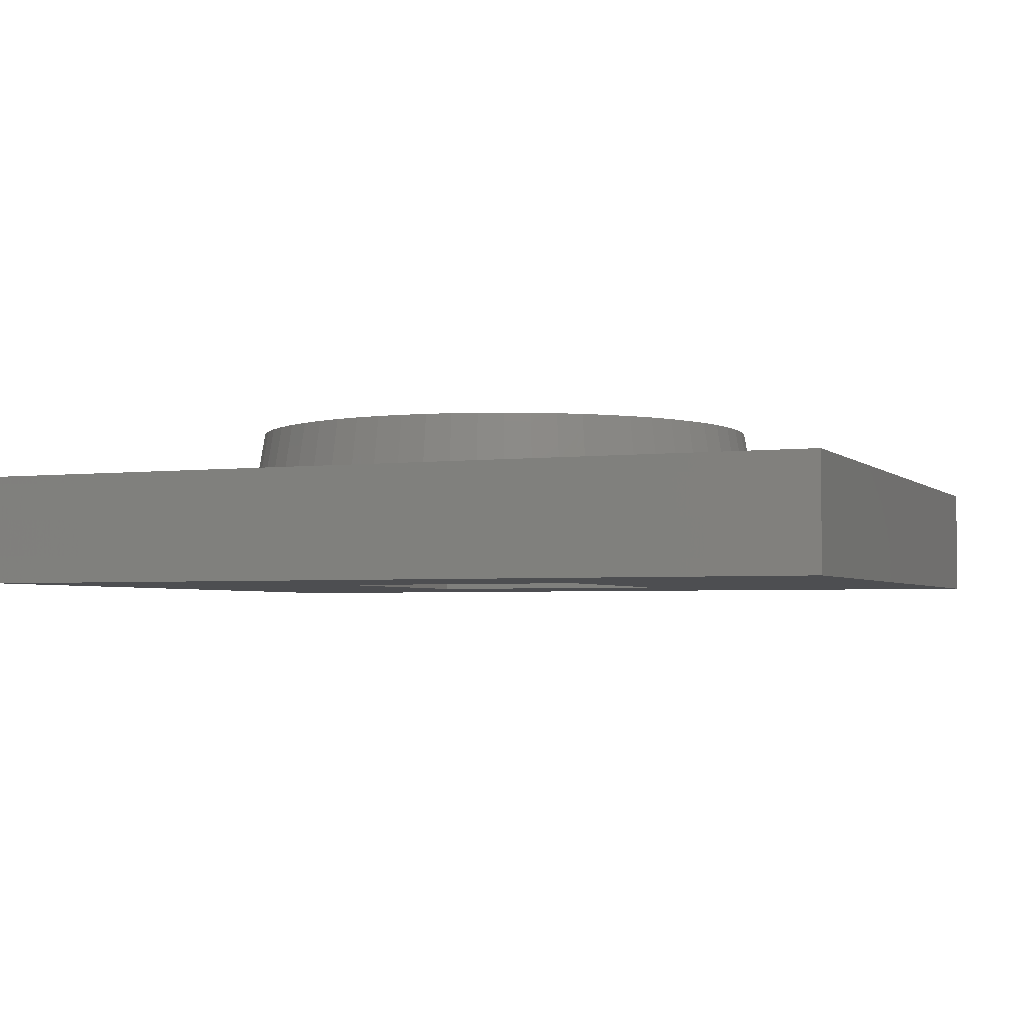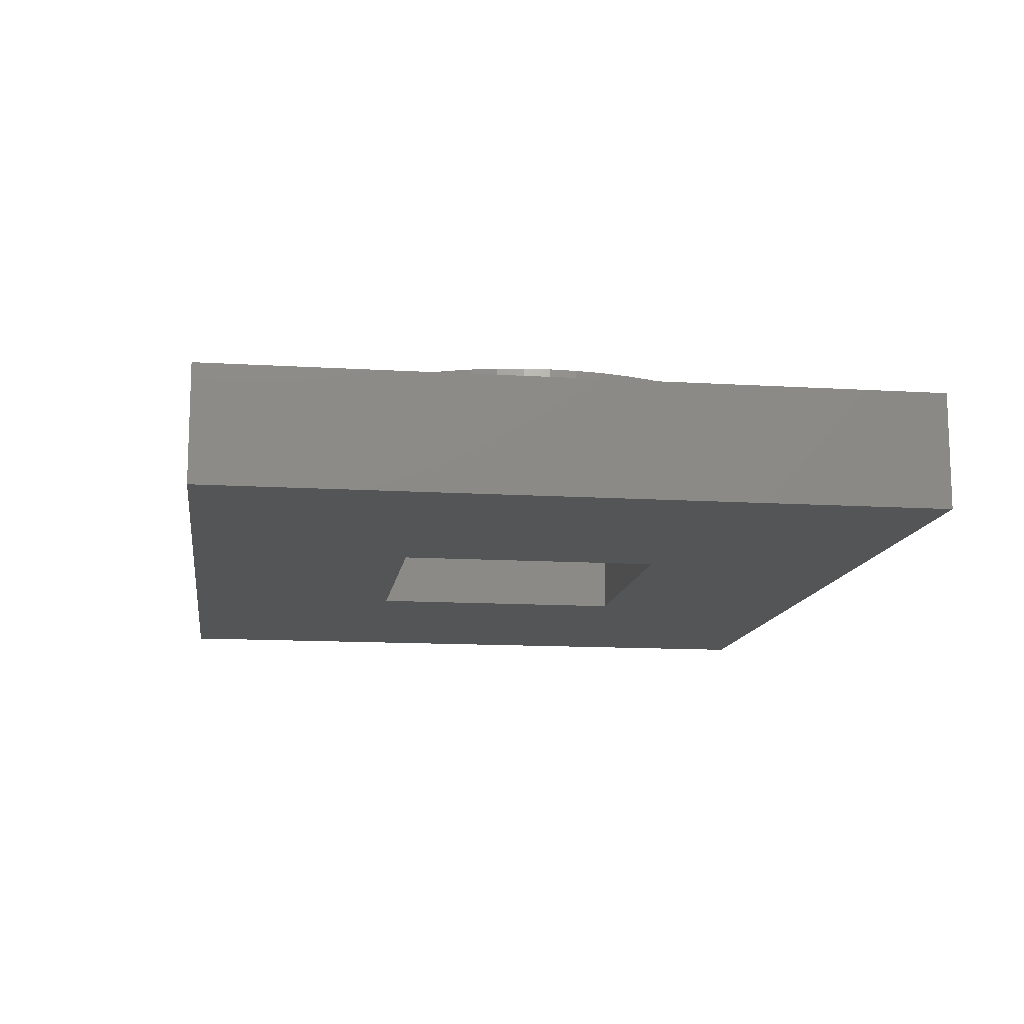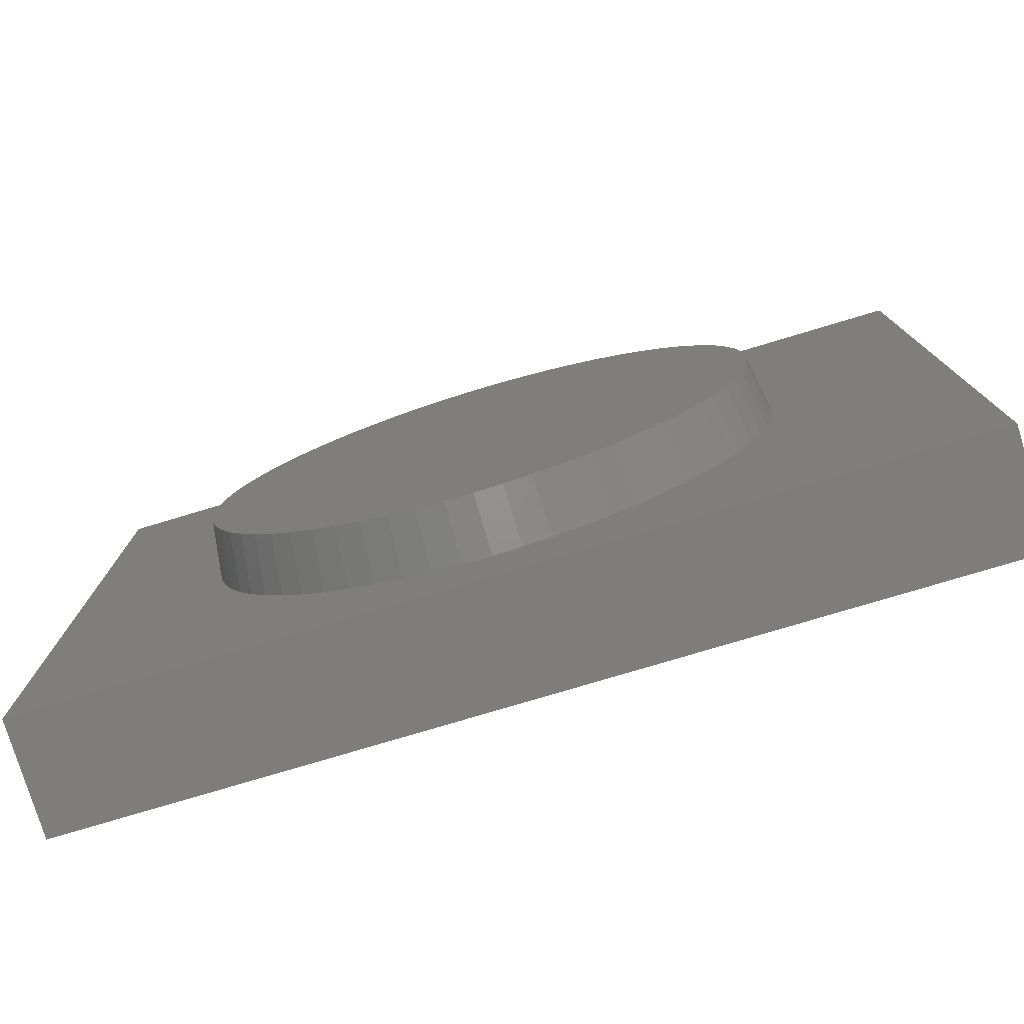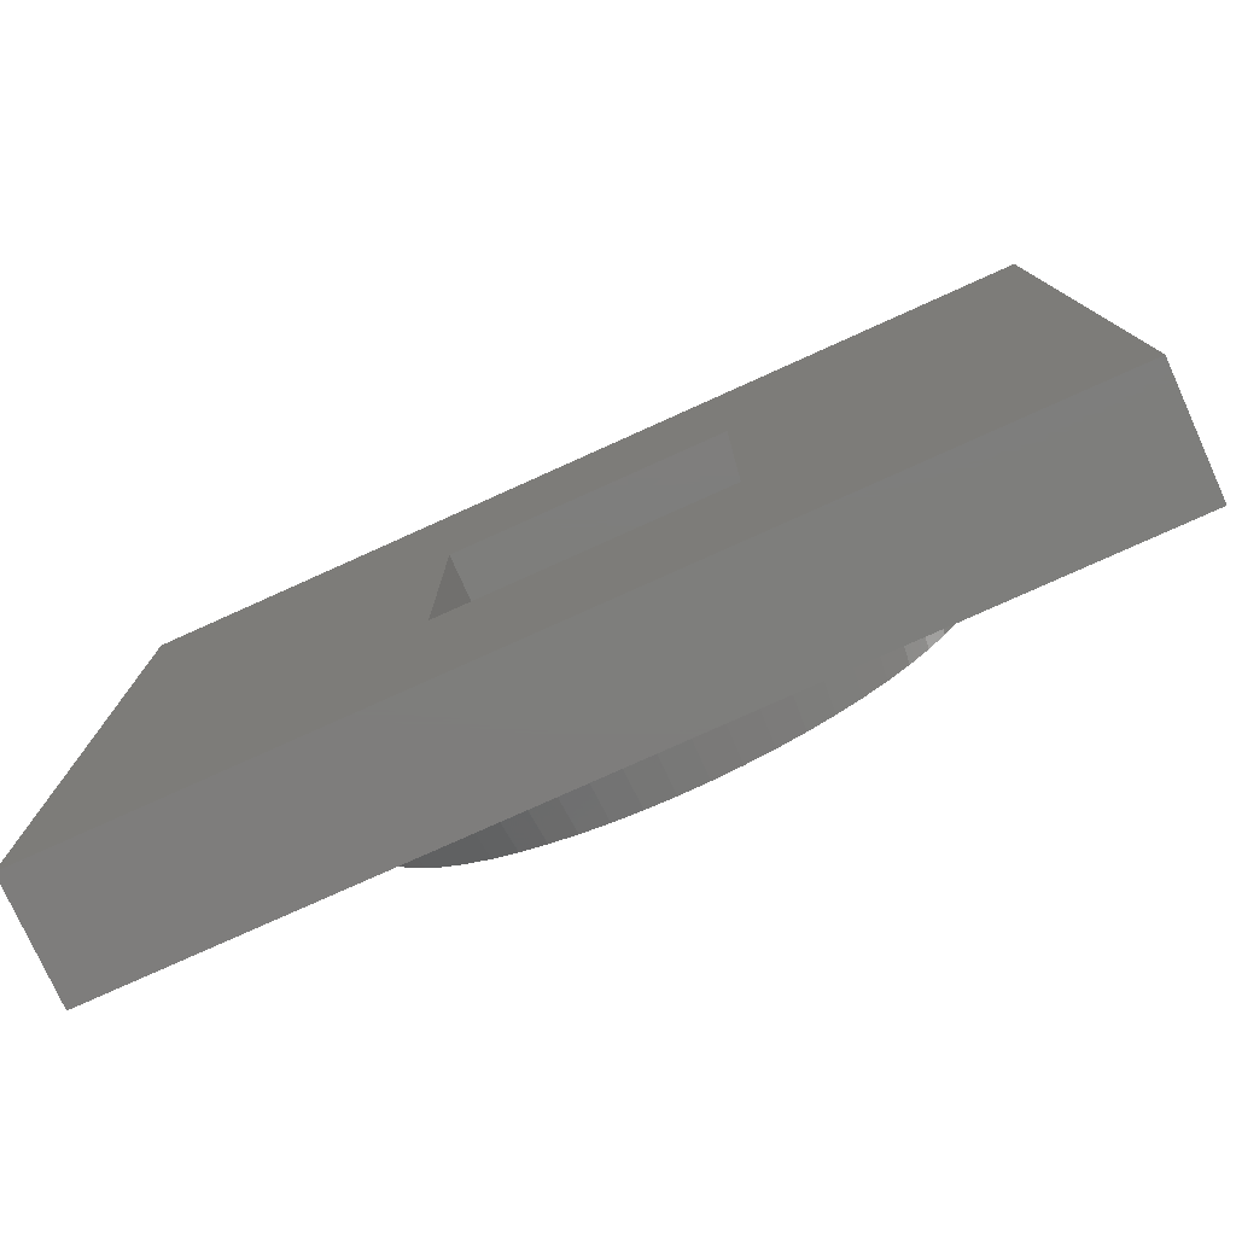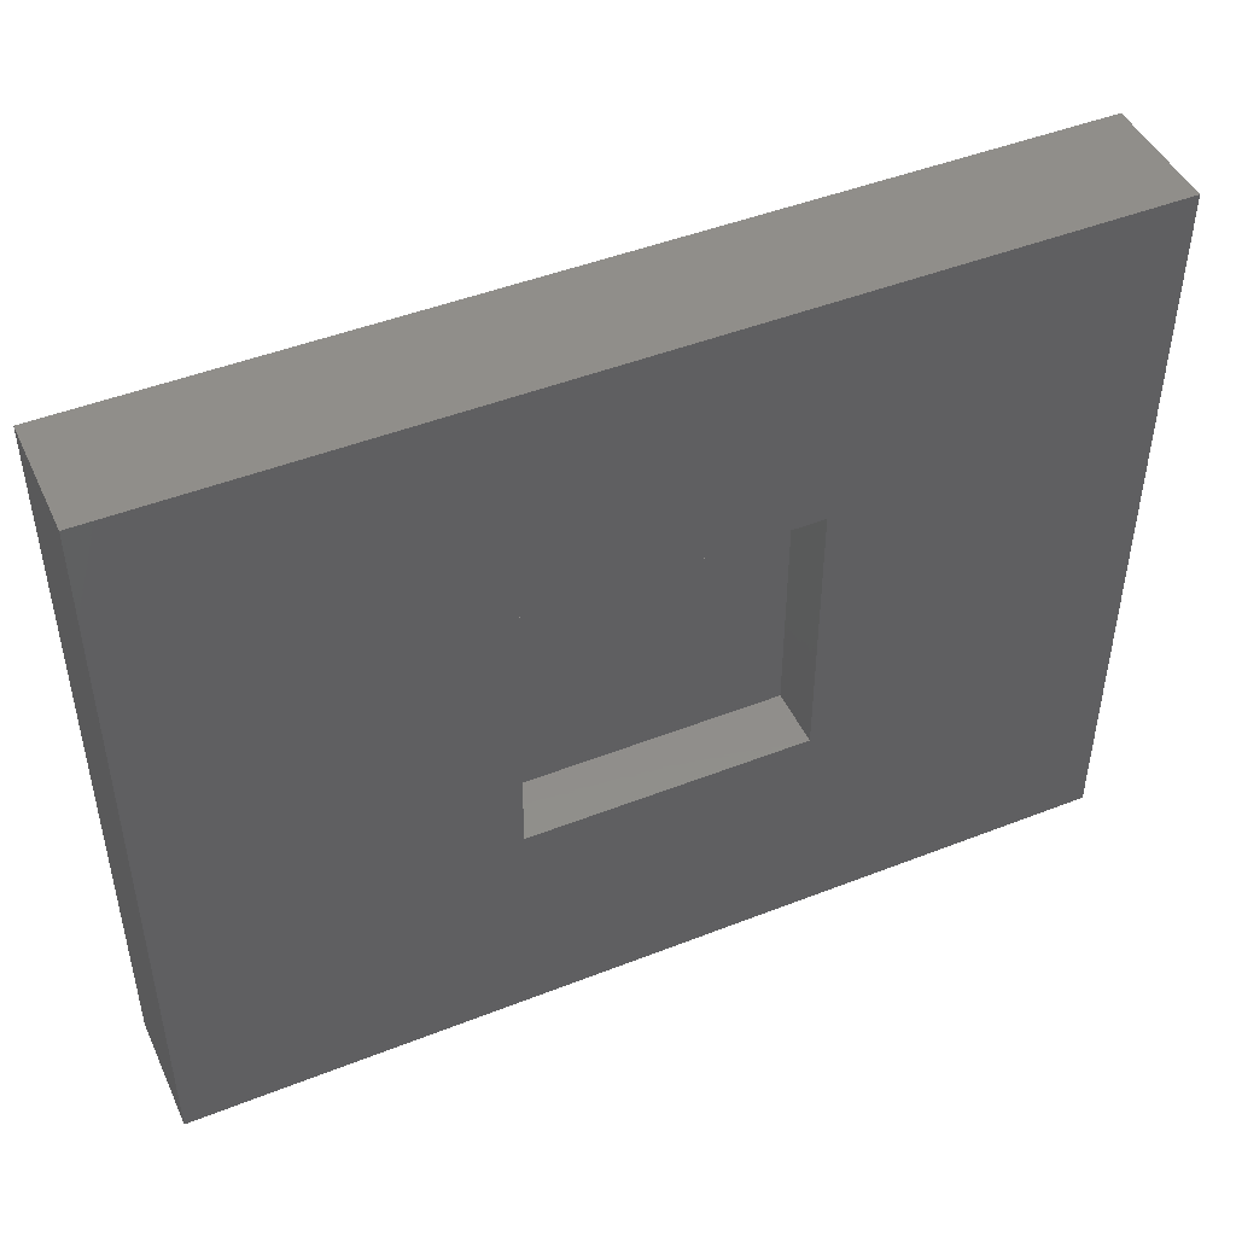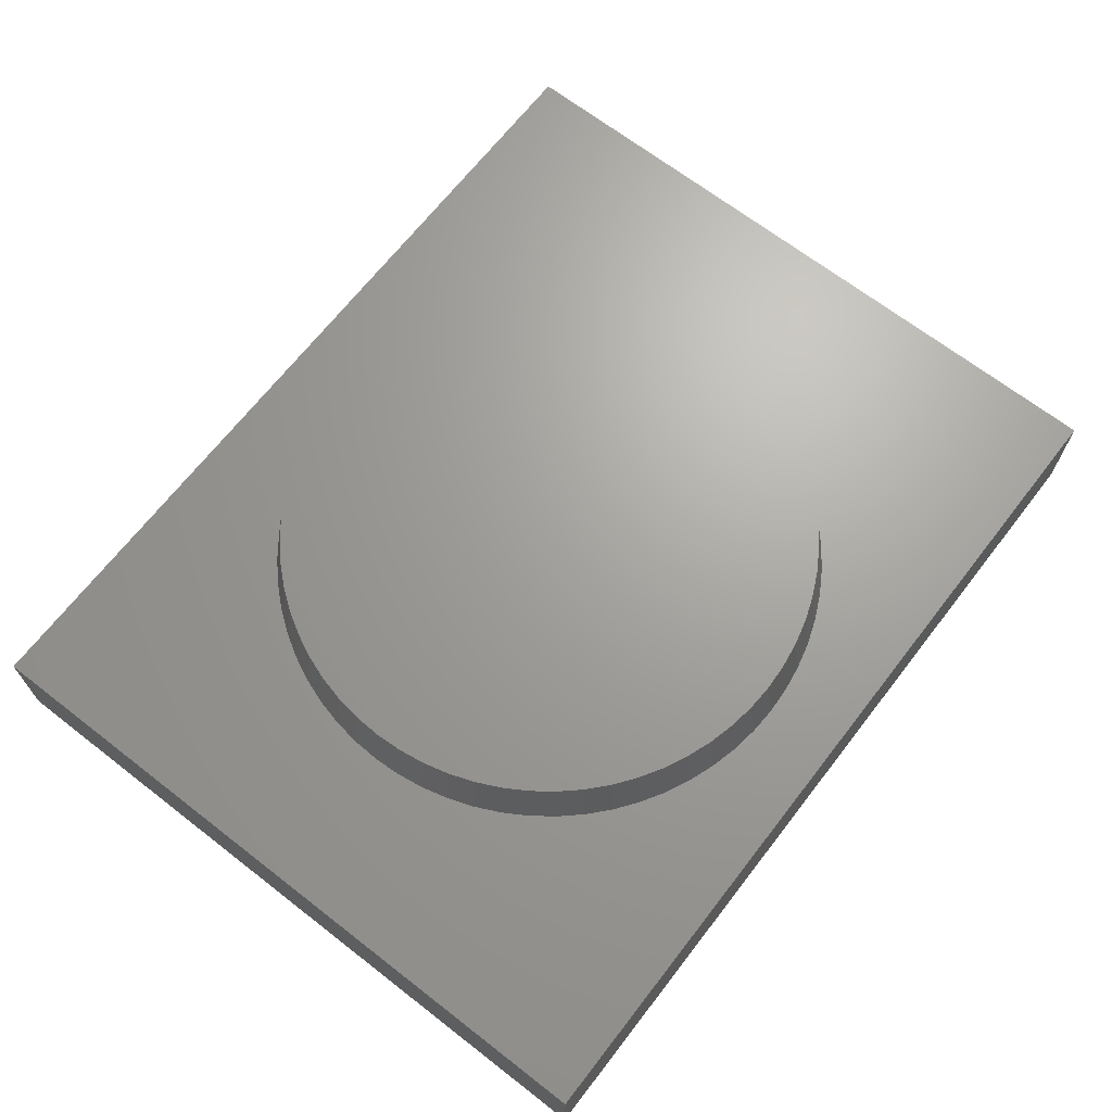
<metadata>
{"format":"stl","ext":"stl","renderer":"f3d","projection":"perspective","resolution":1024,"background":"white","views":[{"elev":-3.3,"azim":22.4,"up":"+Z"},{"elev":-12.7,"azim":-98.1,"up":"+Z"},{"elev":-77.3,"azim":16.7,"up":"+Y"},{"elev":-77.6,"azim":-155.7,"up":"+Y"},{"elev":46.4,"azim":155.9,"up":"+Y"},{"elev":67.9,"azim":-52.2,"up":"+Z"}]}
</metadata>
<code>
# stl→obj: 208 verts, 412 faces
v 111.5 -26.31 -4.5
v 111.5 -7.5 -1.5
v 111.5 -7.5 -4.5
v 111.5 -26.31 -1.5
v 135 -26.31 -4.5
v 126.5 -20.38 -4.5
v 135 -7.5 -4.5
v 119.5 -20.38 -4.5
v 119.5 -13.38 -4.5
v 126.5 -13.38 -4.5
v 135 -26.31 -1.5
v 135 -7.5 -1.5
v 130.5 -16.88 -1.5
v 130.5 -16.52 -1.5
v 130.5 -16.14 -1.5
v 130.4 -15.76 -1.5
v 130.4 -15.41 -1.5
v 130.3 -15.04 -1.5
v 130.2 -14.7 -1.5
v 130.1 -14.36 -1.5
v 129.9 -14 -1.5
v 129.8 -13.66 -1.5
v 129.6 -13.34 -1.5
v 129.4 -13.03 -1.5
v 129.2 -12.71 -1.5
v 129 -12.4 -1.5
v 128.8 -12.12 -1.5
v 128.6 -11.85 -1.5
v 128.3 -11.57 -1.5
v 128 -11.32 -1.5
v 127.8 -11.08 -1.5
v 127.5 -10.87 -1.5
v 127.2 -10.64 -1.5
v 126.8 -10.44 -1.5
v 126.5 -10.26 -1.5
v 126.2 -10.11 -1.5
v 125.9 -9.946 -1.5
v 125.5 -9.818 -1.5
v 125.2 -9.698 -1.5
v 124.8 -9.612 -1.5
v 124.5 -9.519 -1.5
v 124.1 -9.467 -1.5
v 123.7 -9.411 -1.5
v 123.4 -9.392 -1.5
v 123 -9.375 -1.5
v 122.6 -9.392 -1.5
v 122.3 -9.411 -1.5
v 121.9 -9.467 -1.5
v 121.2 -9.612 -1.5
v 121.5 -9.519 -1.5
v 120.5 -9.818 -1.5
v 120.8 -9.698 -1.5
v 119.8 -10.11 -1.5
v 120.1 -9.946 -1.5
v 119.2 -10.44 -1.5
v 119.5 -10.26 -1.5
v 118.5 -10.87 -1.5
v 118.8 -10.64 -1.5
v 117 -12.4 -1.5
v 117.2 -12.12 -1.5
v 116.2 -13.66 -1.5
v 116.4 -13.34 -1.5
v 115.9 -14.36 -1.5
v 116.1 -14 -1.5
v 115.7 -15.04 -1.5
v 115.8 -14.7 -1.5
v 115.5 -16.52 -1.5
v 115.5 -16.88 -1.5
v 115.5 -16.14 -1.5
v 115.6 -15.76 -1.5
v 115.6 -15.41 -1.5
v 116.6 -13.03 -1.5
v 116.8 -12.71 -1.5
v 117.4 -11.85 -1.5
v 117.7 -11.57 -1.5
v 118 -11.32 -1.5
v 118.2 -11.08 -1.5
v 130.5 -17.23 -1.5
v 130.5 -17.61 -1.5
v 130.4 -17.99 -1.5
v 130.4 -18.34 -1.5
v 130.3 -18.71 -1.5
v 130.2 -19.05 -1.5
v 130.1 -19.39 -1.5
v 129.9 -19.75 -1.5
v 129.8 -20.09 -1.5
v 129.6 -20.41 -1.5
v 129.4 -20.72 -1.5
v 129.2 -21.04 -1.5
v 129 -21.35 -1.5
v 128.8 -21.63 -1.5
v 128.6 -21.9 -1.5
v 128.3 -22.18 -1.5
v 128 -22.43 -1.5
v 127.8 -22.67 -1.5
v 127.5 -22.88 -1.5
v 127.2 -23.11 -1.5
v 126.8 -23.31 -1.5
v 126.5 -23.49 -1.5
v 126.2 -23.64 -1.5
v 125.9 -23.8 -1.5
v 125.5 -23.93 -1.5
v 125.2 -24.05 -1.5
v 124.8 -24.14 -1.5
v 124.5 -24.23 -1.5
v 124.1 -24.28 -1.5
v 123.7 -24.34 -1.5
v 123.4 -24.36 -1.5
v 123 -24.38 -1.5
v 122.6 -24.36 -1.5
v 122.3 -24.34 -1.5
v 121.9 -24.28 -1.5
v 121.5 -24.23 -1.5
v 120.5 -23.93 -1.5
v 120.1 -23.8 -1.5
v 118.5 -22.88 -1.5
v 118.2 -22.67 -1.5
v 117 -21.35 -1.5
v 116.8 -21.04 -1.5
v 115.9 -19.39 -1.5
v 115.8 -19.05 -1.5
v 115.7 -18.71 -1.5
v 115.6 -18.34 -1.5
v 115.5 -17.23 -1.5
v 115.5 -17.61 -1.5
v 115.6 -17.99 -1.5
v 121.2 -24.14 -1.5
v 120.8 -24.05 -1.5
v 119.8 -23.64 -1.5
v 119.5 -23.49 -1.5
v 119.2 -23.31 -1.5
v 118.8 -23.11 -1.5
v 118 -22.43 -1.5
v 117.7 -22.18 -1.5
v 117.4 -21.9 -1.5
v 117.2 -21.63 -1.5
v 116.6 -20.72 -1.5
v 116.4 -20.41 -1.5
v 116.2 -20.09 -1.5
v 116.1 -19.75 -1.5
v 119.5 -20.38 -3
v 119.5 -13.38 -3
v 126.5 -13.38 -3
v 126.5 -20.38 -3
v 130.2 -16.88 2.067e-15
v 130.2 -17.59 2.154e-15
v 130.1 -15.46 1.893e-15
v 128.6 -12.28 1.503e-15
v 129 -12.85 1.573e-15
v 128.6 -21.47 2.63e-15
v 129 -20.9 2.56e-15
v 115.9 -15.46 1.893e-15
v 115.8 -16.16 1.979e-15
v 130.1 -18.29 2.24e-15
v 126.4 -10.48 1.284e-15
v 127 -10.85 1.328e-15
v 117.9 -11.75 1.439e-15
v 118.4 -11.27 1.38e-15
v 128.1 -22 2.694e-15
v 129.7 -14.1 1.727e-15
v 123.7 -9.66 1.183e-15
v 116.3 -19.65 2.406e-15
v 117.9 -22 2.694e-15
v 121.6 -23.99 2.937e-15
v 119.6 -23.27 2.85e-15
v 119 -22.9 2.805e-15
v 123 -24.12 2.954e-15
v 123.7 -24.09 2.95e-15
v 127 -22.9 2.805e-15
v 130.2 -16.16 1.979e-15
v 124.4 -9.764 1.196e-15
v 120.9 -9.937 1.217e-15
v 120.2 -10.18 1.246e-15
v 115.8 -16.88 2.067e-15
v 116.6 -13.46 1.648e-15
v 117 -12.85 1.573e-15
v 116.3 -14.1 1.727e-15
v 122.3 -24.09 2.95e-15
v 120.2 -23.57 2.887e-15
v 118.4 -22.48 2.753e-15
v 124.4 -23.99 2.937e-15
v 125.1 -23.81 2.916e-15
v 125.8 -23.57 2.887e-15
v 129.7 -19.65 2.406e-15
v 129.9 -14.77 1.809e-15
v 128.1 -11.75 1.439e-15
v 125.1 -9.937 1.217e-15
v 125.8 -10.18 1.246e-15
v 119.6 -10.48 1.284e-15
v 119 -10.85 1.328e-15
v 121.6 -9.764 1.196e-15
v 122.3 -9.66 1.183e-15
v 115.9 -18.29 2.24e-15
v 115.8 -17.59 2.154e-15
v 117 -20.9 2.56e-15
v 117.4 -21.47 2.63e-15
v 117.4 -12.28 1.503e-15
v 127.6 -22.48 2.753e-15
v 129.4 -20.29 2.485e-15
v 129.4 -13.46 1.648e-15
v 127.6 -11.27 1.38e-15
v 123 -9.625 1.179e-15
v 129.9 -18.98 2.324e-15
v 126.4 -23.27 2.85e-15
v 120.9 -23.81 2.916e-15
v 116.6 -20.29 2.485e-15
v 116.1 -14.77 1.809e-15
v 116.1 -18.98 2.324e-15
f 1 2 3
f 2 1 4
f 5 6 7
f 1 6 5
f 8 1 9
f 6 1 8
f 10 7 6
f 3 10 9
f 10 3 7
f 3 9 1
f 11 7 12
f 7 11 5
f 12 13 11
f 12 14 13
f 12 15 14
f 12 16 15
f 12 17 16
f 12 18 17
f 12 19 18
f 12 20 19
f 12 21 20
f 12 22 21
f 12 23 22
f 12 24 23
f 12 25 24
f 12 26 25
f 12 27 26
f 12 28 27
f 12 29 28
f 12 30 29
f 12 31 30
f 12 32 31
f 12 33 32
f 12 34 33
f 12 35 34
f 12 36 35
f 12 37 36
f 12 38 37
f 12 39 38
f 12 40 39
f 12 41 40
f 12 42 41
f 12 43 42
f 12 44 43
f 12 45 44
f 2 45 12
f 45 2 46
f 46 2 47
f 47 2 48
f 2 49 50
f 2 51 52
f 2 53 54
f 2 55 56
f 2 57 58
f 2 59 60
f 2 61 62
f 2 63 64
f 2 65 66
f 67 2 68
f 69 2 67
f 70 2 69
f 71 2 70
f 65 2 71
f 63 2 66
f 61 2 64
f 72 2 62
f 73 2 72
f 59 2 73
f 74 2 60
f 75 2 74
f 76 2 75
f 77 2 76
f 57 2 77
f 55 2 58
f 53 2 56
f 51 2 54
f 49 2 52
f 48 2 50
f 78 11 13
f 79 11 78
f 80 11 79
f 81 11 80
f 82 11 81
f 83 11 82
f 84 11 83
f 85 11 84
f 86 11 85
f 87 11 86
f 88 11 87
f 89 11 88
f 90 11 89
f 91 11 90
f 92 11 91
f 93 11 92
f 94 11 93
f 95 11 94
f 96 11 95
f 97 11 96
f 98 11 97
f 99 11 98
f 100 11 99
f 101 11 100
f 102 11 101
f 103 11 102
f 104 11 103
f 105 11 104
f 106 11 105
f 107 11 106
f 108 11 107
f 109 11 108
f 4 109 110
f 4 110 111
f 4 111 112
f 4 112 113
f 4 114 115
f 4 116 117
f 4 118 119
f 4 120 121
f 4 122 123
f 4 68 2
f 68 4 124
f 124 4 125
f 125 4 126
f 126 4 123
f 122 4 121
f 109 4 11
f 127 4 113
f 128 4 127
f 114 4 128
f 129 4 115
f 130 4 129
f 131 4 130
f 132 4 131
f 116 4 132
f 133 4 117
f 134 4 133
f 135 4 134
f 136 4 135
f 118 4 136
f 137 4 119
f 138 4 137
f 139 4 138
f 140 4 139
f 120 4 140
f 7 2 12
f 2 7 3
f 1 11 4
f 11 1 5
f 141 9 142
f 9 141 8
f 6 143 10
f 143 6 144
f 6 141 144
f 141 6 8
f 141 143 144
f 143 141 142
f 9 143 142
f 143 9 10
f 145 78 13
f 78 145 146
f 18 147 17
f 148 26 27
f 26 148 149
f 150 90 151
f 90 150 91
f 70 152 71
f 152 70 153
f 154 80 146
f 80 154 81
f 34 155 156
f 155 34 35
f 77 157 158
f 157 77 76
f 159 91 150
f 91 159 92
f 22 160 21
f 43 44 161
f 162 140 139
f 163 134 133
f 164 127 113
f 131 165 166
f 165 131 130
f 108 167 109
f 167 108 168
f 169 98 97
f 151 90 89
f 78 146 79
f 79 146 80
f 145 14 170
f 14 145 13
f 33 156 32
f 42 171 41
f 171 42 161
f 51 172 52
f 172 51 173
f 65 71 152
f 174 67 68
f 67 174 153
f 175 72 62
f 72 175 176
f 61 64 177
f 163 135 134
f 112 164 113
f 164 112 178
f 179 129 115
f 179 115 114
f 116 180 117
f 180 116 166
f 166 132 131
f 104 181 105
f 104 182 181
f 182 104 103
f 106 168 107
f 168 108 107
f 96 169 97
f 92 159 93
f 102 182 103
f 182 102 183
f 183 102 101
f 85 184 86
f 84 184 85
f 147 16 17
f 16 147 170
f 185 18 19
f 18 185 147
f 25 149 24
f 25 26 149
f 29 30 186
f 33 34 156
f 38 187 188
f 187 38 39
f 55 189 56
f 189 55 190
f 58 57 190
f 54 53 173
f 51 54 173
f 50 49 191
f 46 47 192
f 49 172 191
f 172 49 52
f 70 69 153
f 69 67 153
f 126 193 194
f 193 126 123
f 195 119 118
f 118 196 195
f 196 118 136
f 163 136 135
f 136 163 196
f 75 74 157
f 76 75 157
f 60 157 74
f 157 60 197
f 73 72 176
f 61 175 62
f 175 61 177
f 178 111 110
f 178 112 111
f 129 165 130
f 165 129 179
f 117 163 133
f 163 117 180
f 166 116 132
f 106 181 168
f 181 106 105
f 100 183 101
f 159 94 93
f 96 198 169
f 198 96 95
f 199 86 184
f 86 199 87
f 88 151 89
f 81 154 82
f 185 20 160
f 20 185 19
f 21 160 20
f 15 170 14
f 16 170 15
f 200 24 149
f 24 200 23
f 29 186 28
f 31 186 30
f 186 31 201
f 32 201 31
f 201 32 156
f 36 155 35
f 155 36 188
f 43 161 42
f 37 38 188
f 37 188 36
f 57 158 190
f 158 57 77
f 53 189 173
f 189 53 56
f 55 58 190
f 47 48 192
f 48 191 192
f 191 48 50
f 46 202 45
f 202 46 192
f 170 146 145
f 147 146 170
f 147 154 146
f 185 154 147
f 185 203 154
f 160 203 185
f 160 184 203
f 200 184 160
f 200 199 184
f 149 199 200
f 149 151 199
f 148 151 149
f 148 150 151
f 186 150 148
f 186 159 150
f 201 159 186
f 201 198 159
f 156 198 201
f 156 169 198
f 155 169 156
f 155 204 169
f 188 204 155
f 188 183 204
f 187 183 188
f 187 182 183
f 171 182 187
f 171 181 182
f 161 181 171
f 161 168 181
f 202 168 161
f 202 167 168
f 192 167 202
f 192 178 167
f 191 178 192
f 191 164 178
f 172 164 191
f 172 205 164
f 173 205 172
f 173 179 205
f 189 179 173
f 189 165 179
f 190 165 189
f 190 166 165
f 158 166 190
f 158 180 166
f 157 180 158
f 157 163 180
f 197 163 157
f 197 196 163
f 176 196 197
f 176 195 196
f 175 195 176
f 175 206 195
f 177 206 175
f 177 162 206
f 207 162 177
f 207 208 162
f 152 208 207
f 152 193 208
f 153 193 152
f 153 194 193
f 194 153 174
f 193 123 122
f 122 208 193
f 208 122 121
f 124 174 68
f 174 124 194
f 137 206 138
f 206 137 195
f 195 137 119
f 139 206 162
f 206 139 138
f 59 197 60
f 197 59 176
f 59 73 176
f 64 63 177
f 207 63 66
f 63 207 177
f 110 167 178
f 167 110 109
f 114 205 179
f 205 114 128
f 127 205 128
f 205 127 164
f 100 204 183
f 204 100 99
f 98 204 99
f 204 98 169
f 95 159 198
f 159 95 94
f 199 88 87
f 88 199 151
f 203 84 83
f 84 203 184
f 203 82 154
f 82 203 83
f 200 22 23
f 22 200 160
f 186 27 28
f 27 186 148
f 40 187 39
f 187 40 171
f 41 171 40
f 44 202 161
f 202 44 45
f 194 125 126
f 194 124 125
f 120 208 121
f 208 120 162
f 162 120 140
f 65 207 66
f 207 65 152

</code>
